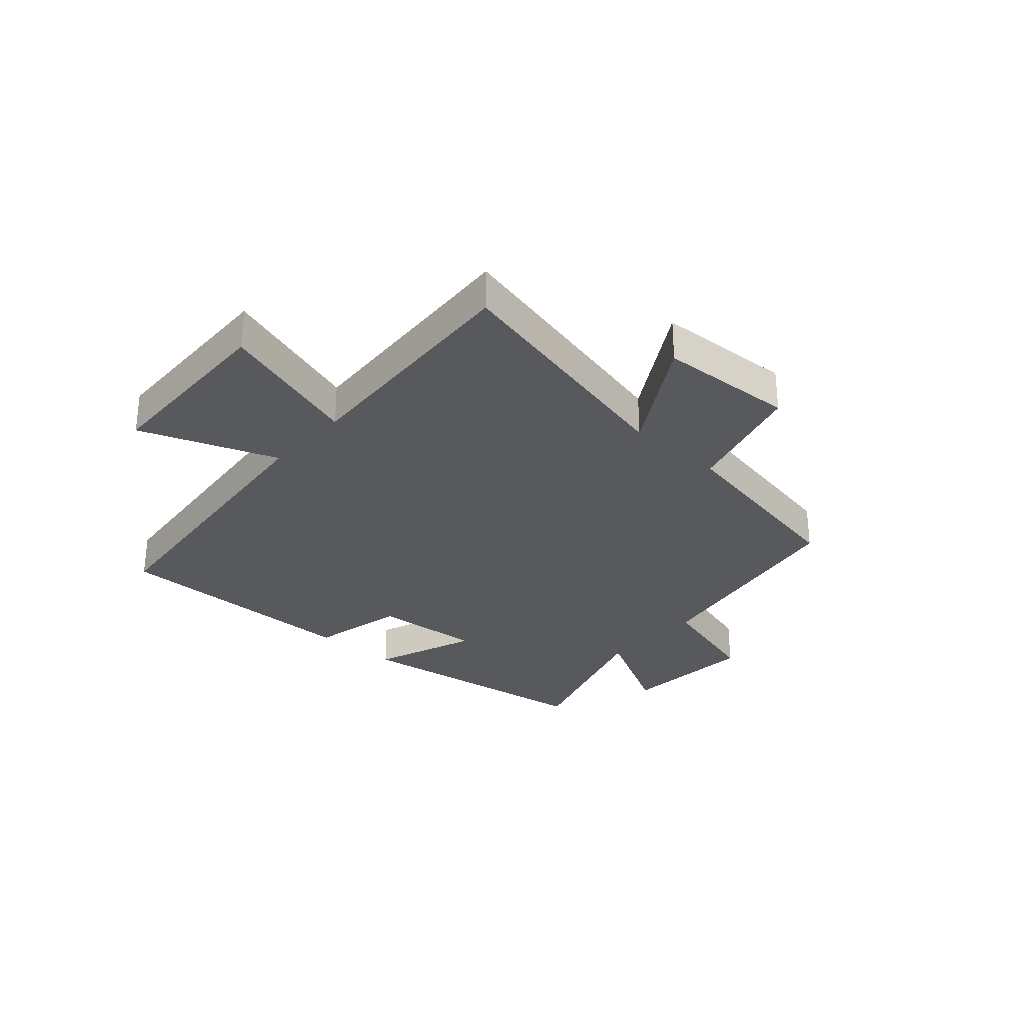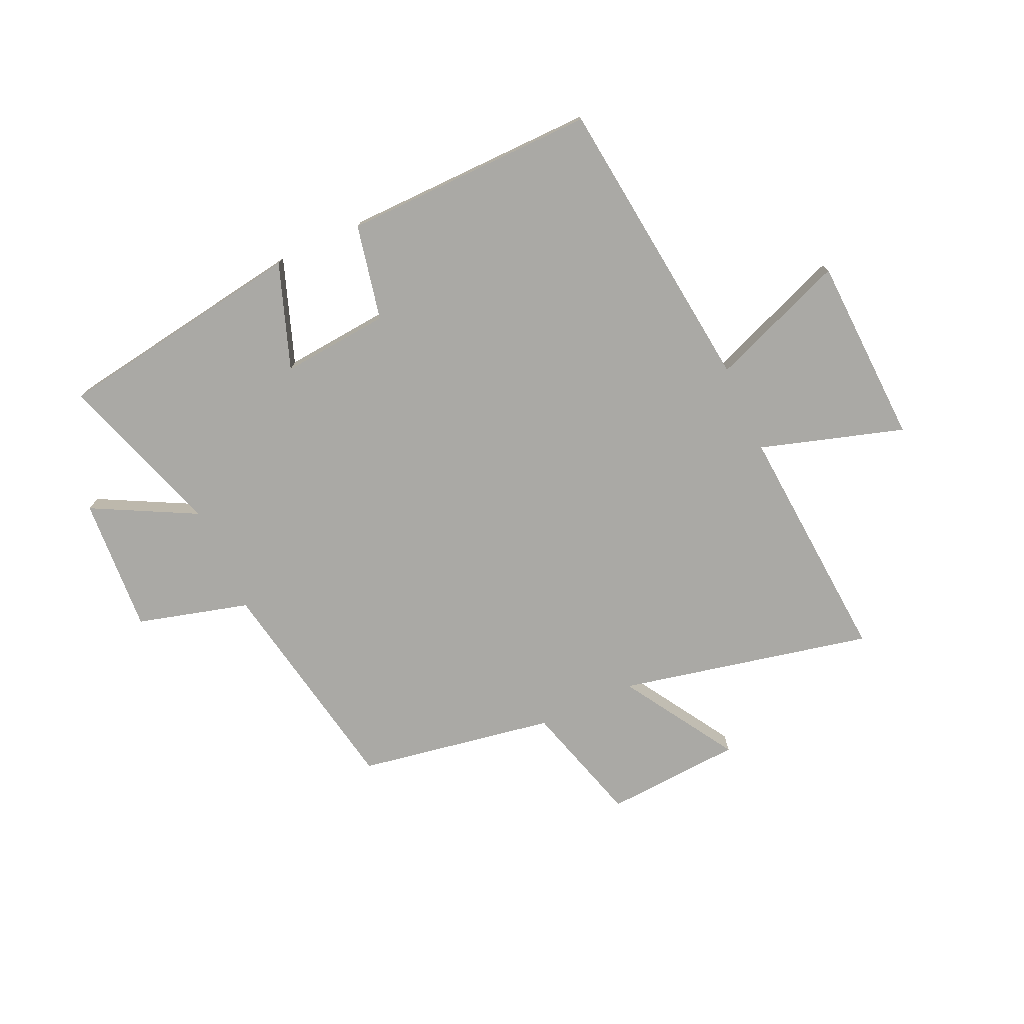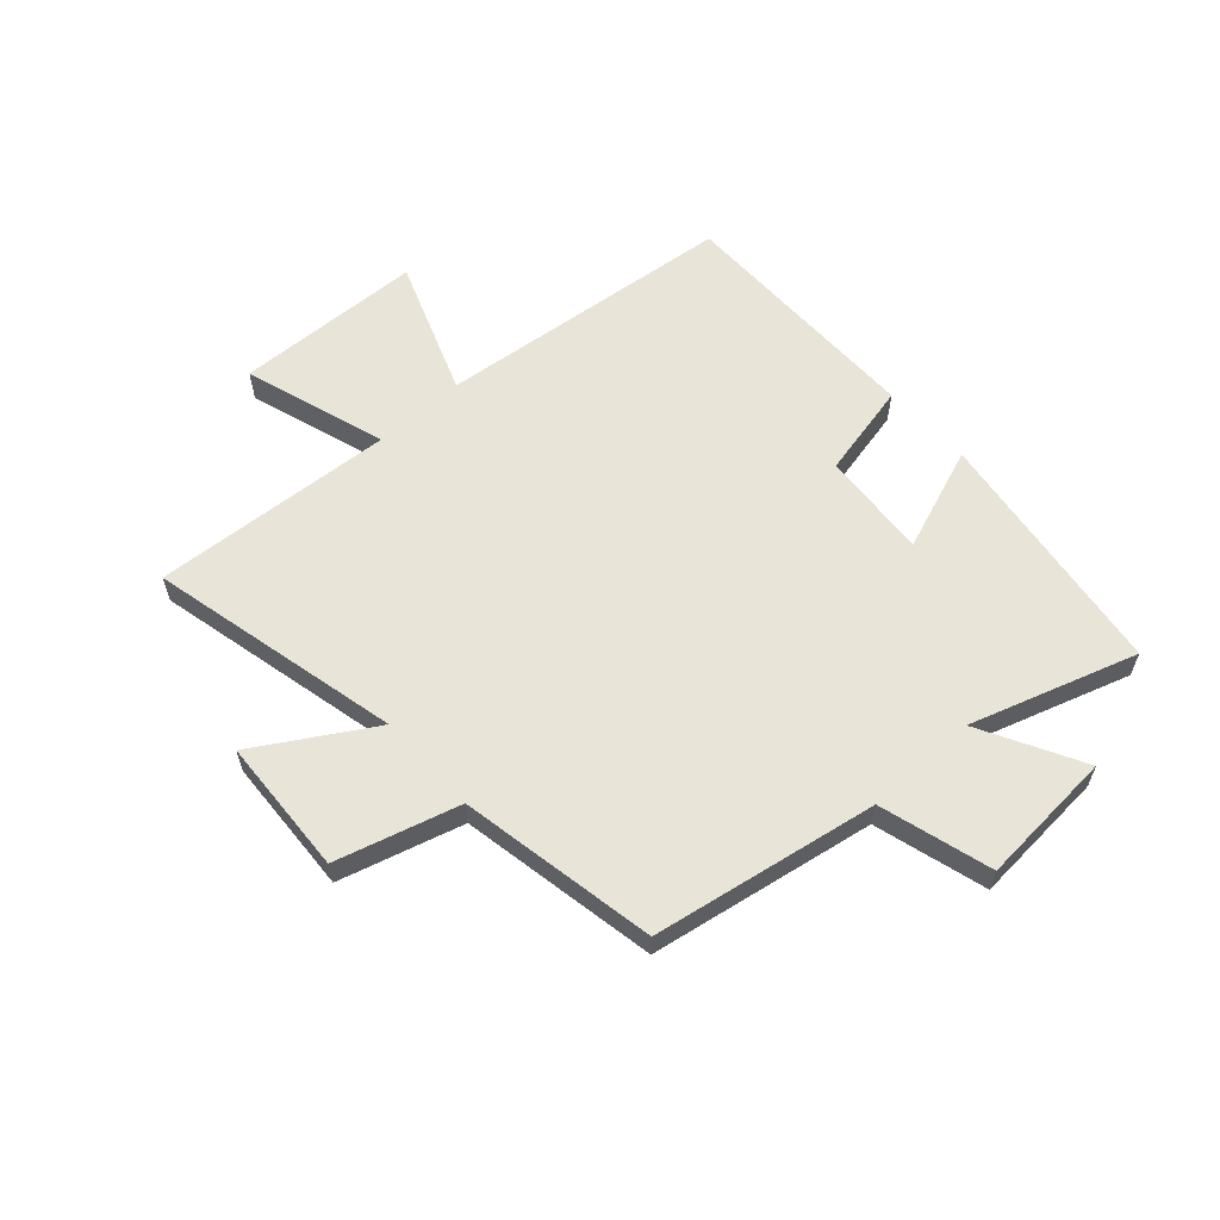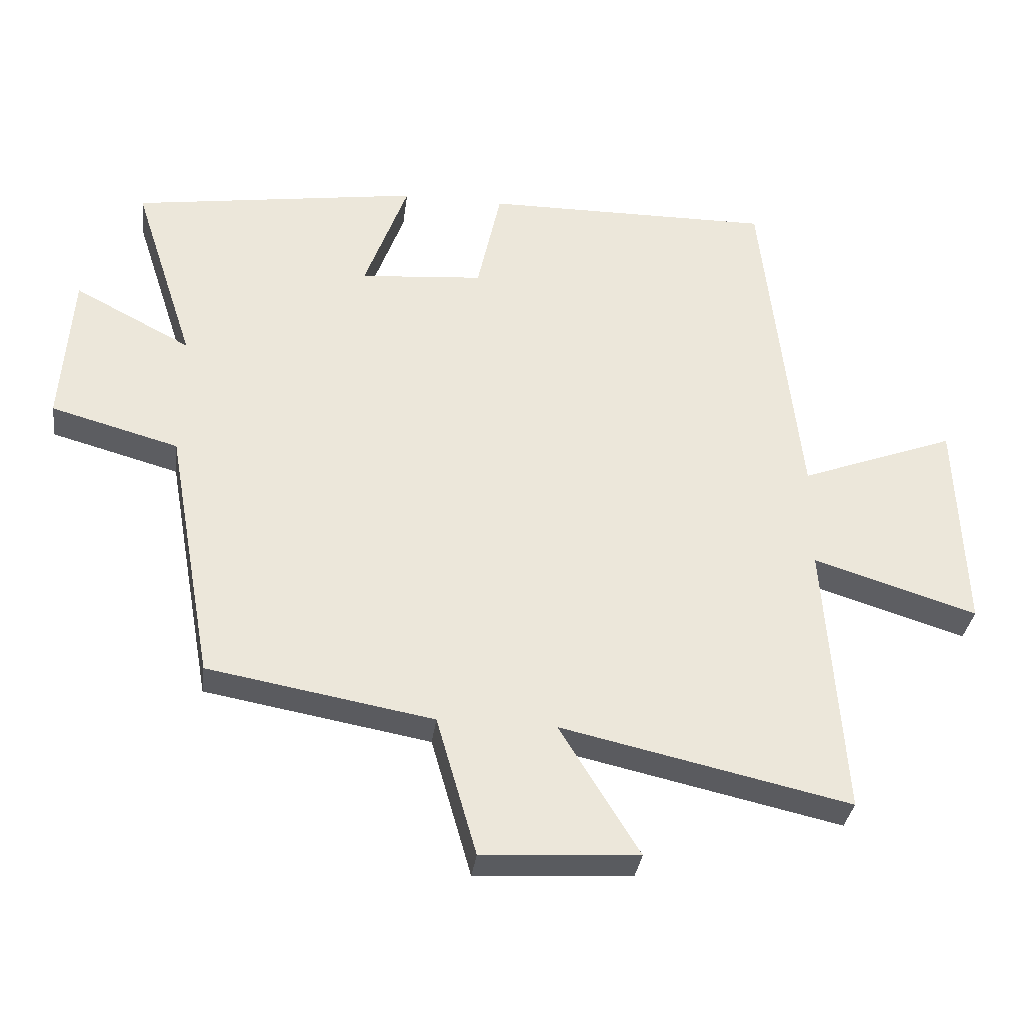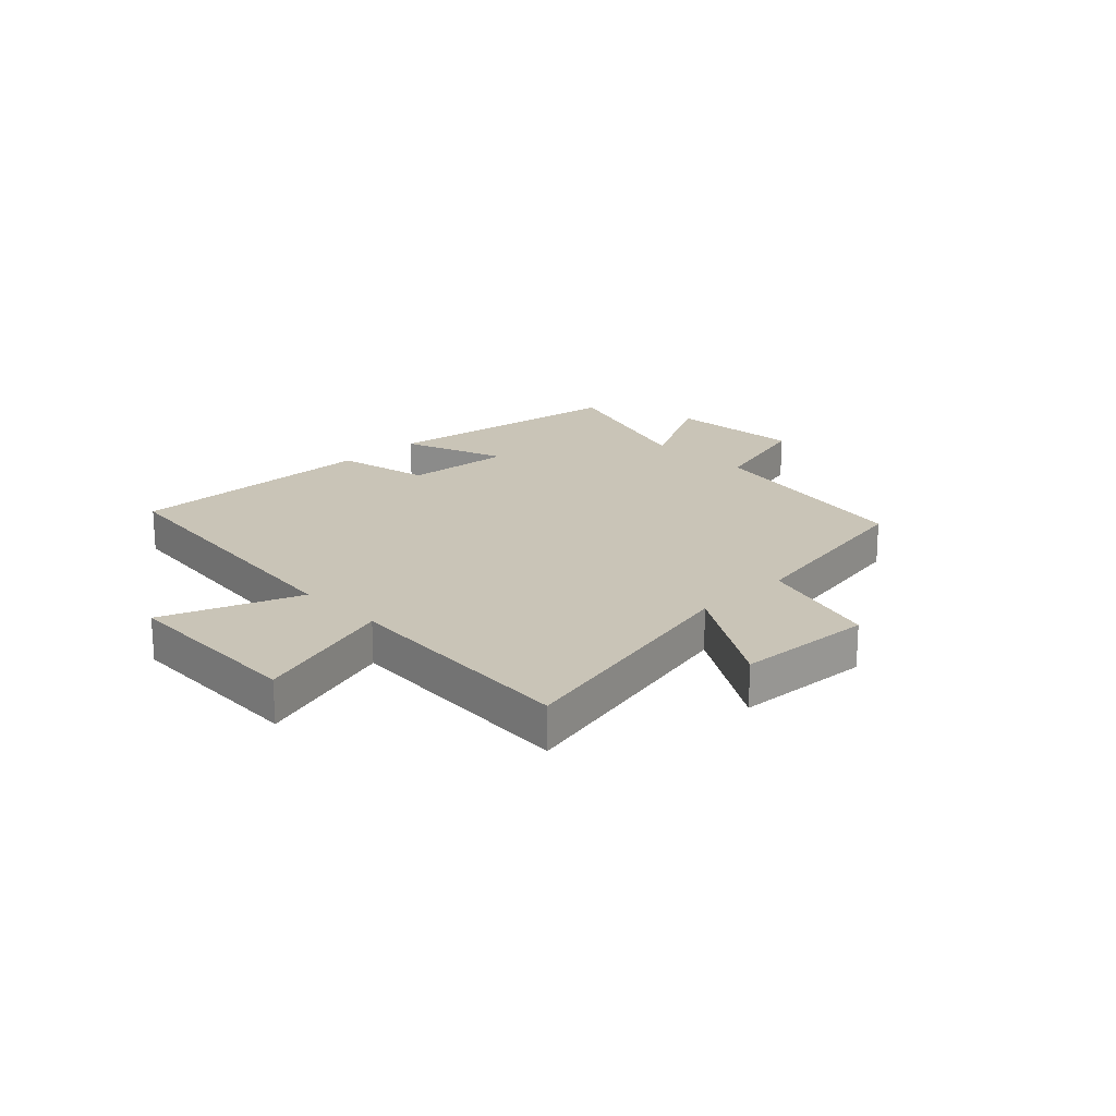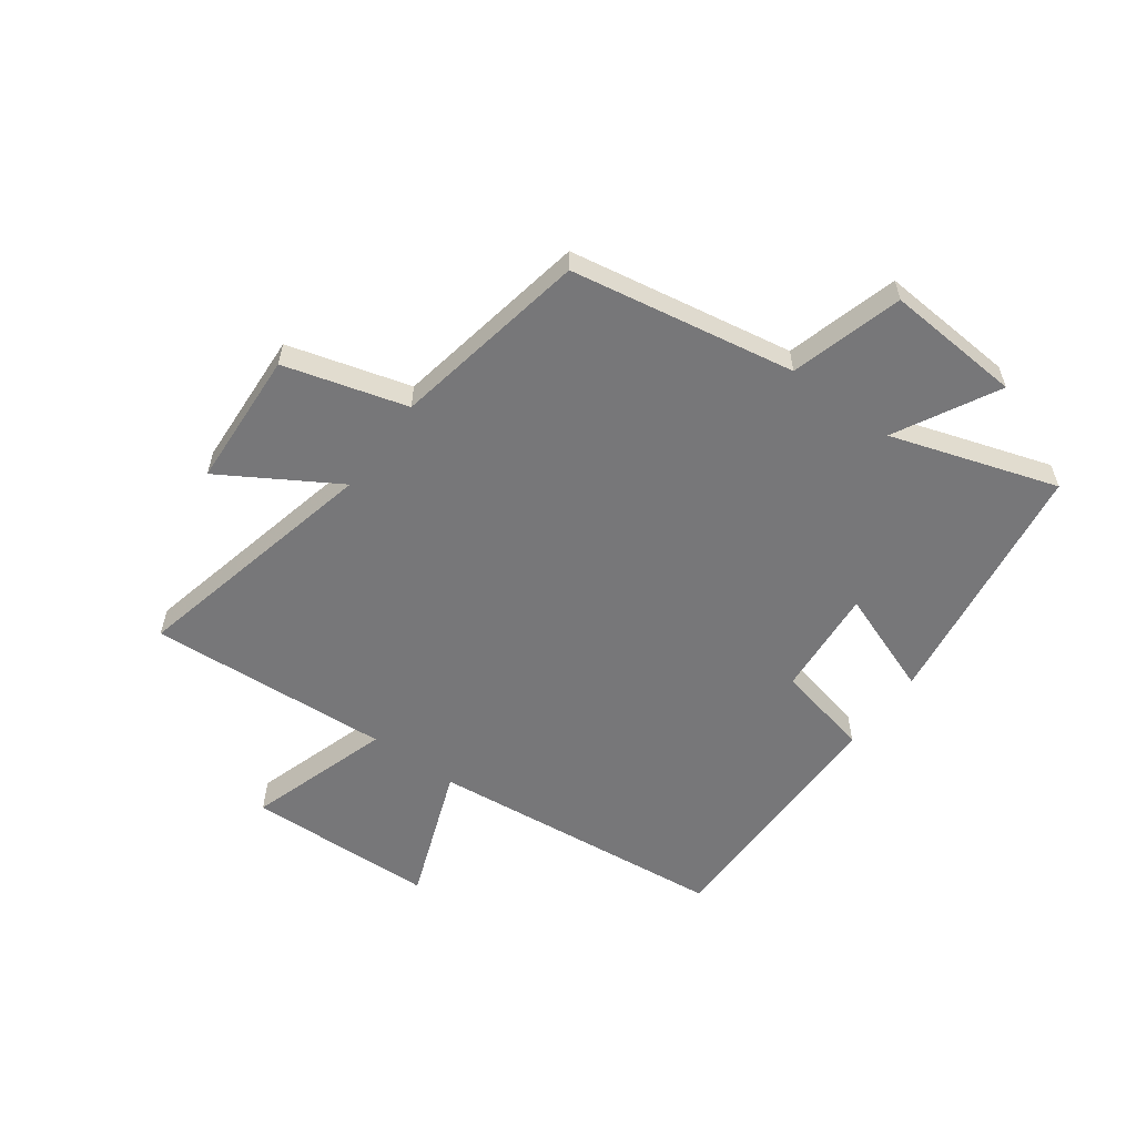
<metadata>
{"format":"obj","ext":"obj","renderer":"f3d","projection":"perspective","resolution":1024,"background":"white","views":[{"elev":-29.7,"azim":137.9,"up":"+Y"},{"elev":-75.4,"azim":24.8,"up":"+Y"},{"elev":60.0,"azim":-132.3,"up":"+Y"},{"elev":-33.6,"azim":-7.4,"up":"+Z"},{"elev":20.0,"azim":135.8,"up":"+Y"},{"elev":-57.2,"azim":-126.4,"up":"+Y"}]}
</metadata>
<code>
v 0.443 0.07 0.504
v 0.5 0.07 -0.017
v 0.737 0.07 0.073
v 0.749 0.07 -0.255
v 0.5 0.07 -0.177
v 0.529 0.07 -0.598
v 0.09 0.07 -0.5
v 0.211 0.07 -0.698
v -0.027 0.07 -0.712
v -0.088 0.07 -0.5
v -0.43 0.07 -0.439
v -0.5 0.07 -0.05
v -0.694 0.07 0.004
v -0.678 0.07 0.24
v -0.5 0.07 0.146
v -0.594 0.07 0.434
v -0.156 0.07 0.5
v -0.222 0.07 0.318
v -0.034 0.07 0.334
v 0.002 0.07 0.5
v 0.443 0 0.504
v 0.5 0 -0.017
v 0.737 0 0.073
v 0.749 0 -0.255
v 0.5 0 -0.177
v 0.529 0 -0.598
v 0.09 0 -0.5
v 0.211 0 -0.698
v -0.027 0 -0.712
v -0.088 0 -0.5
v -0.43 0 -0.439
v -0.5 0 -0.05
v -0.694 0 0.004
v -0.678 0 0.24
v -0.5 0 0.146
v -0.594 0 0.434
v -0.156 0 0.5
v -0.222 0 0.318
v -0.034 0 0.334
v 0.002 0 0.5
f 19 20 1 2
f 18 19 2
f 15 16 17 18
f 15 18 2
f 12 13 14 15
f 12 15 2
f 11 12 2
f 10 11 2
f 7 8 9 10
f 7 10 2 3
f 5 6 7
f 5 7 3
f 3 4 5
f 22 21 40 39
f 22 39 38
f 38 37 36 35
f 22 38 35
f 35 34 33 32
f 22 35 32
f 22 32 31
f 22 31 30
f 30 29 28 27
f 23 22 30 27
f 27 26 25
f 23 27 25
f 25 24 23
f 1 21 22 2
f 2 22 23 3
f 3 23 24 4
f 4 24 25 5
f 5 25 26 6
f 6 26 27 7
f 7 27 28 8
f 8 28 29 9
f 9 29 30 10
f 10 30 31 11
f 11 31 32 12
f 12 32 33 13
f 13 33 34 14
f 14 34 35 15
f 15 35 36 16
f 16 36 37 17
f 17 37 38 18
f 18 38 39 19
f 19 39 40 20
f 20 40 21 1

</code>
